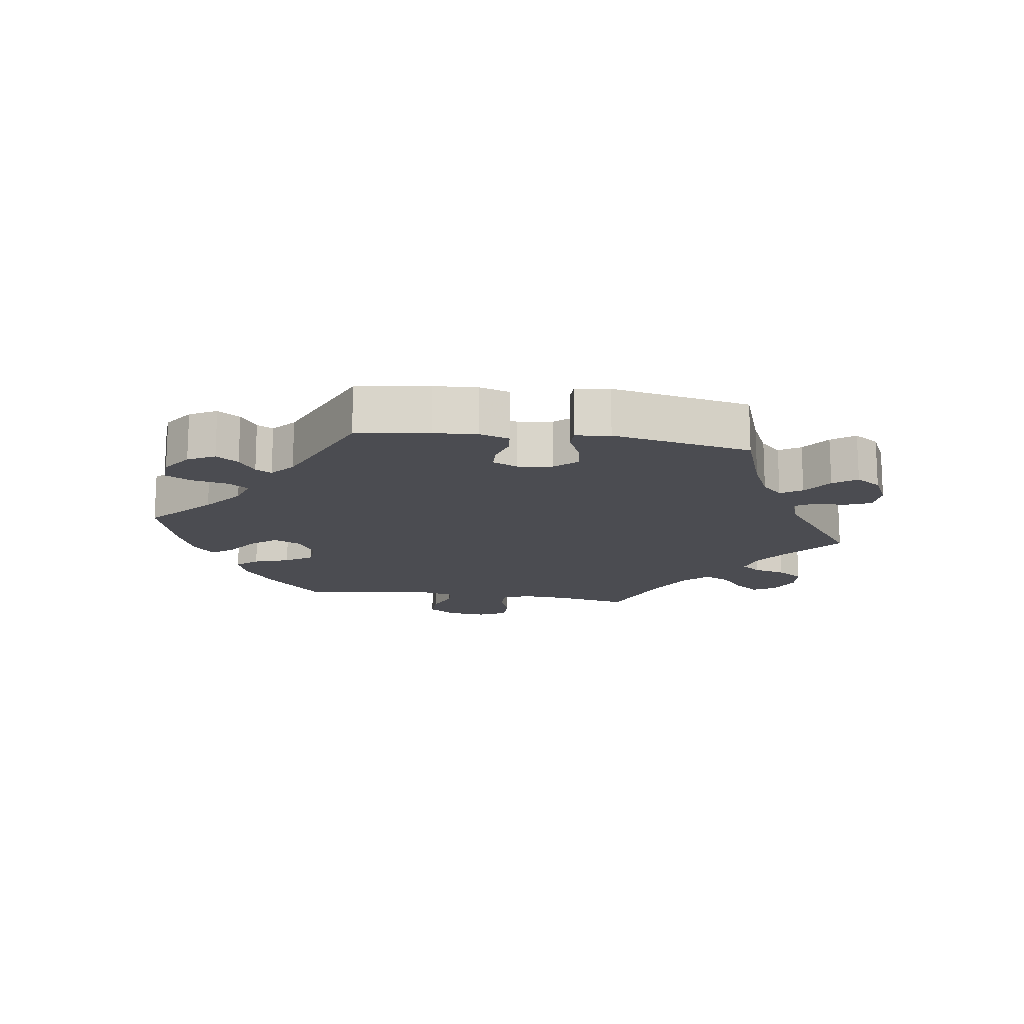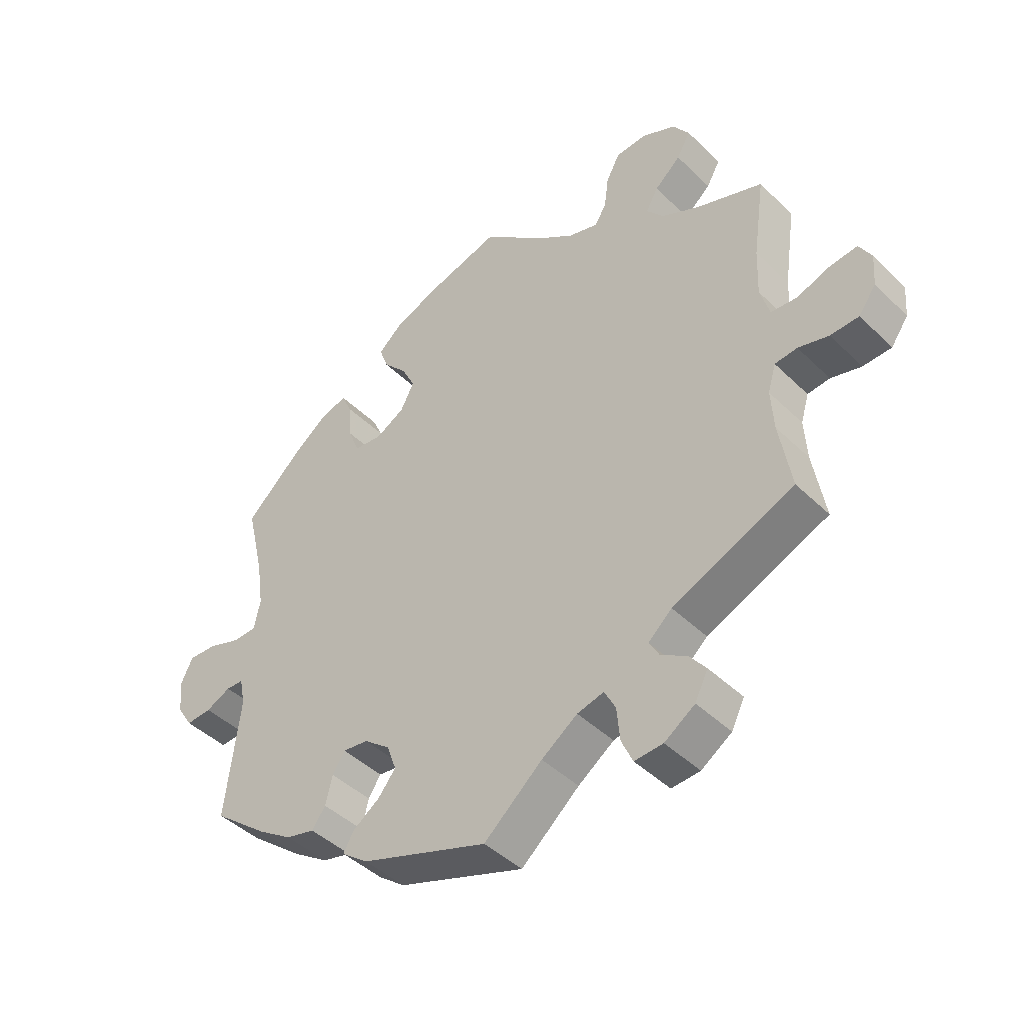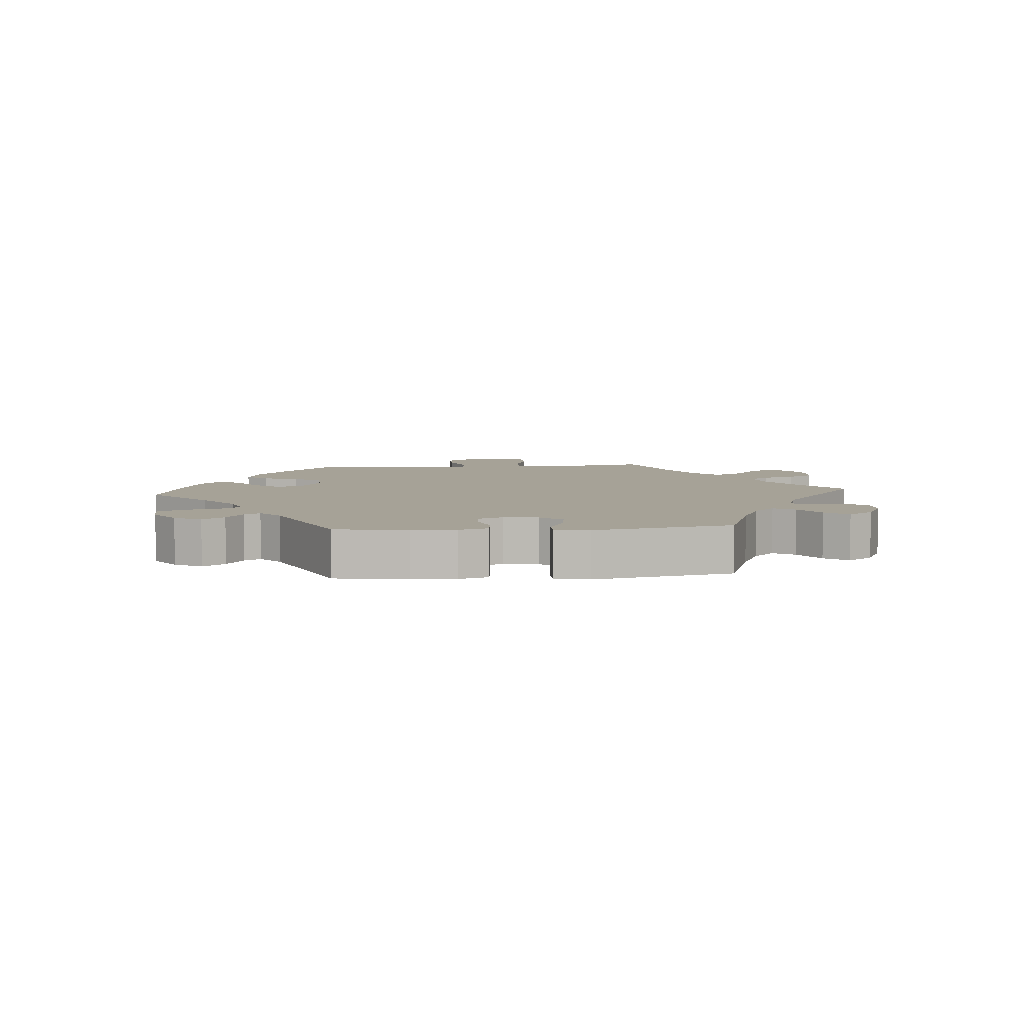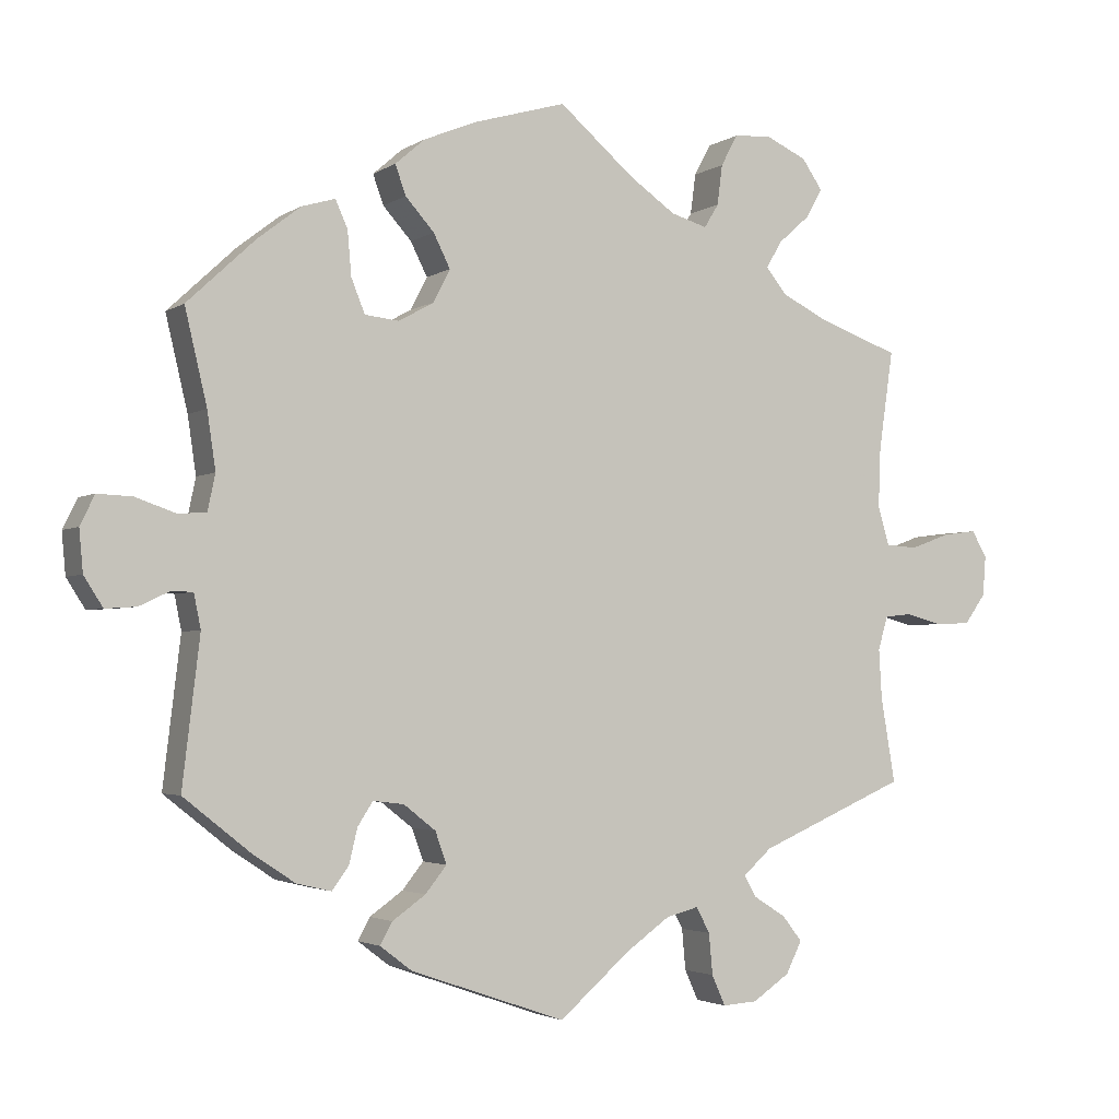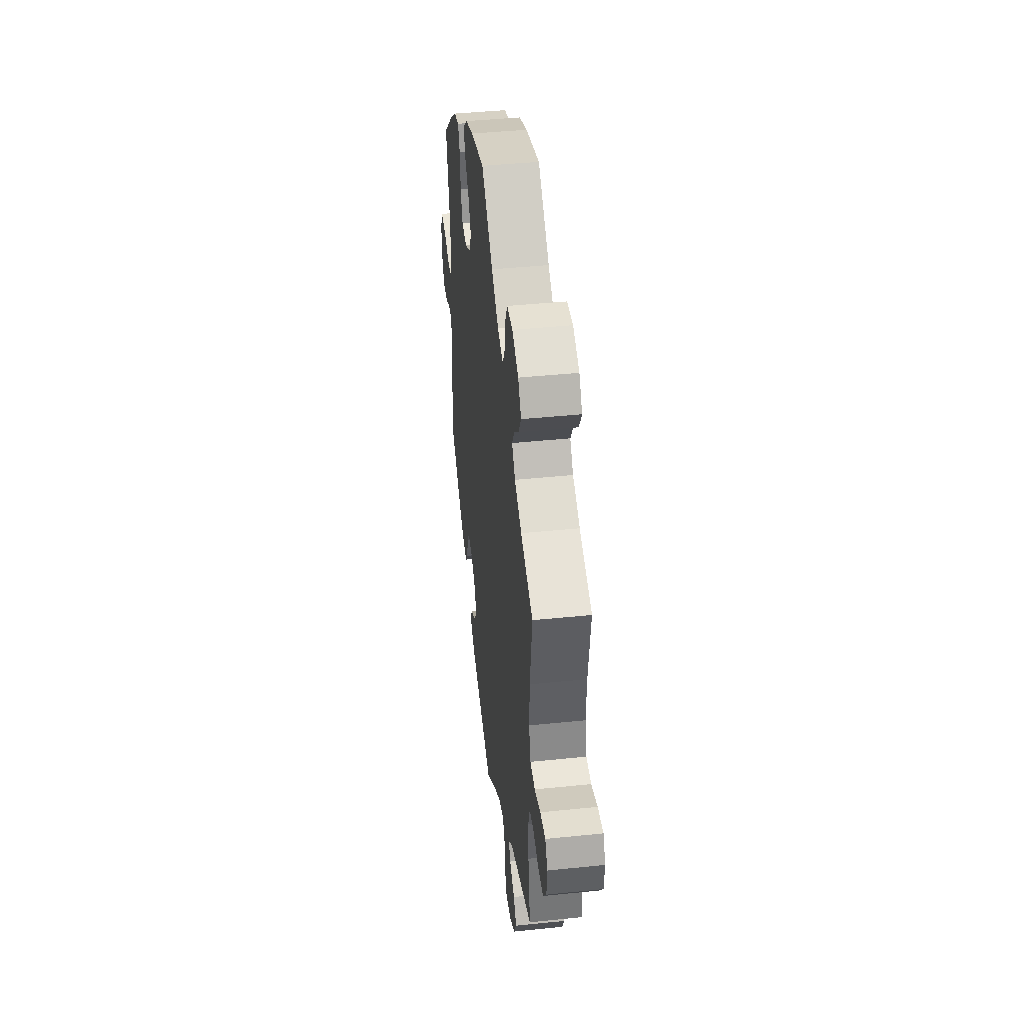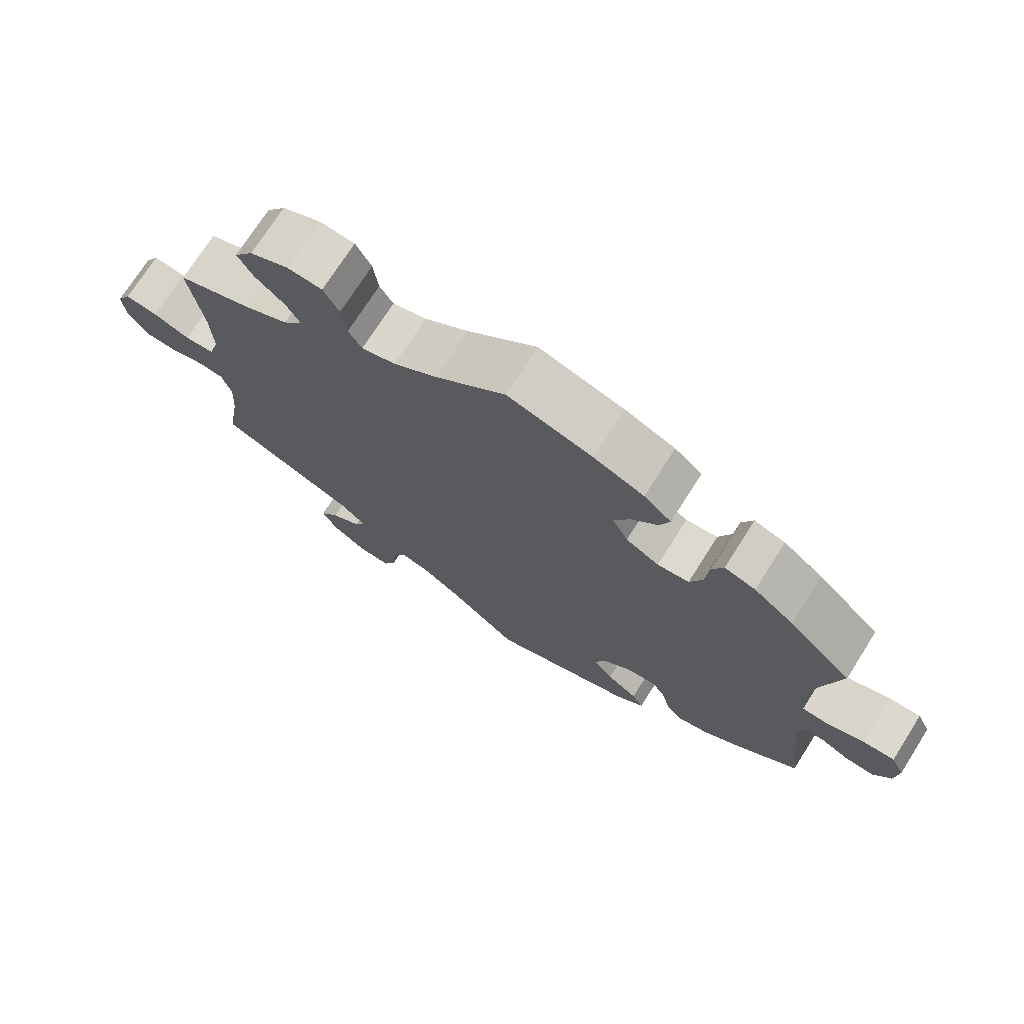
<metadata>
{"format":"obj","ext":"obj","renderer":"f3d","projection":"perspective","resolution":1024,"background":"white","views":[{"elev":-15.4,"azim":141.8,"up":"+Y"},{"elev":-43.9,"azim":-138.5,"up":"+Z"},{"elev":6.4,"azim":145.0,"up":"+Y"},{"elev":-2.8,"azim":152.9,"up":"+Z"},{"elev":43.5,"azim":-96.9,"up":"+Z"},{"elev":72.8,"azim":32.4,"up":"+Z"}]}
</metadata>
<code>
v -0.394 0.07 0.327
v -0.333 0.07 0.357
v -0.305 0.07 0.391
v -0.325 0.07 0.426
v -0.367 0.07 0.463
v -0.389 0.07 0.502
v -0.362 0.07 0.541
v -0.307 0.07 0.566
v -0.258 0.07 0.562
v -0.236 0.07 0.521
v -0.229 0.07 0.468
v -0.21 0.07 0.437
v -0.162 0.07 0.451
v -0.1 0.07 0.494
v -0.001 0.07 0.578
v 0.12 0.07 0.543
v 0.191 0.07 0.514
v 0.23 0.07 0.48
v 0.216 0.07 0.441
v 0.178 0.07 0.399
v 0.156 0.07 0.355
v 0.178 0.07 0.312
v 0.225 0.07 0.286
v 0.27 0.07 0.291
v 0.288 0.07 0.336
v 0.293 0.07 0.394
v 0.309 0.07 0.43
v 0.353 0.07 0.417
v 0.41 0.07 0.373
v 0.5 0.07 0.289
v 0.471 0.07 0.166
v 0.46 0.07 0.091
v 0.47 0.07 0.043
v 0.508 0.07 0.041
v 0.56 0.07 0.059
v 0.606 0.07 0.061
v 0.625 0.07 0.022
v 0.62 0.07 -0.033
v 0.595 0.07 -0.072
v 0.554 0.07 -0.069
v 0.514 0.07 -0.05
v 0.486 0.07 -0.051
v 0.477 0.07 -0.096
v 0.5 0.07 -0.289
v 0.412 0.07 -0.359
v 0.356 0.07 -0.396
v 0.31 0.07 -0.407
v 0.288 0.07 -0.377
v 0.277 0.07 -0.331
v 0.257 0.07 -0.3
v 0.216 0.07 -0.305
v 0.174 0.07 -0.338
v 0.159 0.07 -0.38
v 0.187 0.07 -0.415
v 0.231 0.07 -0.446
v 0.247 0.07 -0.475
v 0.205 0.07 -0.507
v 0 0.07 -0.578
v -0.094 0.07 -0.497
v -0.152 0.07 -0.456
v -0.195 0.07 -0.445
v -0.213 0.07 -0.479
v -0.218 0.07 -0.533
v -0.236 0.07 -0.573
v -0.282 0.07 -0.57
v -0.331 0.07 -0.537
v -0.352 0.07 -0.495
v -0.326 0.07 -0.462
v -0.283 0.07 -0.435
v -0.267 0.07 -0.407
v -0.305 0.07 -0.373
v -0.501 0.07 -0.289
v -0.482 0.07 -0.178
v -0.478 0.07 -0.112
v -0.491 0.07 -0.068
v -0.527 0.07 -0.064
v -0.576 0.07 -0.077
v -0.622 0.07 -0.075
v -0.65 0.07 -0.036
v -0.654 0.07 0.016
v -0.634 0.07 0.051
v -0.588 0.07 0.045
v -0.536 0.07 0.026
v -0.494 0.07 0.029
v -0.479 0.07 0.08
v -0.482 0.07 0.158
v -0.501 0.07 0.289
v -0.394 0 0.327
v -0.333 0 0.357
v -0.305 0 0.391
v -0.325 0 0.426
v -0.367 0 0.463
v -0.389 0 0.502
v -0.362 0 0.541
v -0.307 0 0.566
v -0.258 0 0.562
v -0.236 0 0.521
v -0.229 0 0.468
v -0.21 0 0.437
v -0.162 0 0.451
v -0.1 0 0.494
v -0.001 0 0.578
v 0.12 0 0.543
v 0.191 0 0.514
v 0.23 0 0.48
v 0.216 0 0.441
v 0.178 0 0.399
v 0.156 0 0.355
v 0.178 0 0.312
v 0.225 0 0.286
v 0.27 0 0.291
v 0.288 0 0.336
v 0.293 0 0.394
v 0.309 0 0.43
v 0.353 0 0.417
v 0.41 0 0.373
v 0.5 0 0.289
v 0.471 0 0.166
v 0.46 0 0.091
v 0.47 0 0.043
v 0.508 0 0.041
v 0.56 0 0.059
v 0.606 0 0.061
v 0.625 0 0.022
v 0.62 0 -0.033
v 0.595 0 -0.072
v 0.554 0 -0.069
v 0.514 0 -0.05
v 0.486 0 -0.051
v 0.477 0 -0.096
v 0.5 0 -0.289
v 0.412 0 -0.359
v 0.356 0 -0.396
v 0.31 0 -0.407
v 0.288 0 -0.377
v 0.277 0 -0.331
v 0.257 0 -0.3
v 0.216 0 -0.305
v 0.174 0 -0.338
v 0.159 0 -0.38
v 0.187 0 -0.415
v 0.231 0 -0.446
v 0.247 0 -0.475
v 0.205 0 -0.507
v 0 0 -0.578
v -0.094 0 -0.497
v -0.152 0 -0.456
v -0.195 0 -0.445
v -0.213 0 -0.479
v -0.218 0 -0.533
v -0.236 0 -0.573
v -0.282 0 -0.57
v -0.331 0 -0.537
v -0.352 0 -0.495
v -0.326 0 -0.462
v -0.283 0 -0.435
v -0.267 0 -0.407
v -0.305 0 -0.373
v -0.501 0 -0.289
v -0.482 0 -0.178
v -0.478 0 -0.112
v -0.491 0 -0.068
v -0.527 0 -0.064
v -0.576 0 -0.077
v -0.622 0 -0.075
v -0.65 0 -0.036
v -0.654 0 0.016
v -0.634 0 0.051
v -0.588 0 0.045
v -0.536 0 0.026
v -0.494 0 0.029
v -0.479 0 0.08
v -0.482 0 0.158
v -0.501 0 0.289
f 86 87 1
f 85 86 1 2
f 84 85 2 3
f 80 81 82 83
f 80 83 84
f 79 80 84
f 76 77 78 79
f 75 76 79 84
f 74 75 84 3
f 71 72 73
f 70 71 73 74
f 66 67 68 69
f 66 69 70
f 65 66 70
f 62 63 64 65
f 61 62 65 70
f 60 61 70 74
f 56 57 58 59
f 54 55 56 59
f 53 54 59 60
f 52 53 60 74
f 46 47 48 49
f 46 49 50
f 43 44 45 46
f 42 43 46 50
f 38 39 40 41
f 38 41 42
f 37 38 42
f 34 35 36 37
f 33 34 37 42
f 32 33 42 50
f 28 29 30 31
f 25 26 27 28
f 24 25 28 31
f 23 24 31 32
f 17 18 19 20
f 17 20 21
f 14 15 16 17
f 13 14 17 21
f 12 13 21 22
f 8 9 10 11
f 8 11 12
f 7 8 12
f 4 5 6 7
f 3 4 7 12
f 51 52 74 3
f 23 32 50 51
f 22 23 51
f 3 12 22 51
f 88 174 173
f 89 88 173 172
f 90 89 172 171
f 170 169 168 167
f 171 170 167
f 171 167 166
f 166 165 164 163
f 171 166 163 162
f 90 171 162 161
f 160 159 158
f 161 160 158 157
f 156 155 154 153
f 157 156 153
f 157 153 152
f 152 151 150 149
f 157 152 149 148
f 161 157 148 147
f 146 145 144 143
f 146 143 142 141
f 147 146 141 140
f 161 147 140 139
f 136 135 134 133
f 137 136 133
f 133 132 131 130
f 137 133 130 129
f 128 127 126 125
f 129 128 125
f 129 125 124
f 124 123 122 121
f 129 124 121 120
f 137 129 120 119
f 118 117 116 115
f 115 114 113 112
f 118 115 112 111
f 119 118 111 110
f 107 106 105 104
f 108 107 104
f 104 103 102 101
f 108 104 101 100
f 109 108 100 99
f 98 97 96 95
f 99 98 95
f 99 95 94
f 94 93 92 91
f 99 94 91 90
f 90 161 139 138
f 138 137 119 110
f 138 110 109
f 138 109 99 90
f 1 88 89 2
f 2 89 90 3
f 3 90 91 4
f 4 91 92 5
f 5 92 93 6
f 6 93 94 7
f 7 94 95 8
f 8 95 96 9
f 9 96 97 10
f 10 97 98 11
f 11 98 99 12
f 12 99 100 13
f 13 100 101 14
f 14 101 102 15
f 15 102 103 16
f 16 103 104 17
f 17 104 105 18
f 18 105 106 19
f 19 106 107 20
f 20 107 108 21
f 21 108 109 22
f 22 109 110 23
f 23 110 111 24
f 24 111 112 25
f 25 112 113 26
f 26 113 114 27
f 27 114 115 28
f 28 115 116 29
f 29 116 117 30
f 30 117 118 31
f 31 118 119 32
f 32 119 120 33
f 33 120 121 34
f 34 121 122 35
f 35 122 123 36
f 36 123 124 37
f 37 124 125 38
f 38 125 126 39
f 39 126 127 40
f 40 127 128 41
f 41 128 129 42
f 42 129 130 43
f 43 130 131 44
f 44 131 132 45
f 45 132 133 46
f 46 133 134 47
f 47 134 135 48
f 48 135 136 49
f 49 136 137 50
f 50 137 138 51
f 51 138 139 52
f 52 139 140 53
f 53 140 141 54
f 54 141 142 55
f 55 142 143 56
f 56 143 144 57
f 57 144 145 58
f 58 145 146 59
f 59 146 147 60
f 60 147 148 61
f 61 148 149 62
f 62 149 150 63
f 63 150 151 64
f 64 151 152 65
f 65 152 153 66
f 66 153 154 67
f 67 154 155 68
f 68 155 156 69
f 69 156 157 70
f 70 157 158 71
f 71 158 159 72
f 72 159 160 73
f 73 160 161 74
f 74 161 162 75
f 75 162 163 76
f 76 163 164 77
f 77 164 165 78
f 78 165 166 79
f 79 166 167 80
f 80 167 168 81
f 81 168 169 82
f 82 169 170 83
f 83 170 171 84
f 84 171 172 85
f 85 172 173 86
f 86 173 174 87
f 87 174 88 1

</code>
